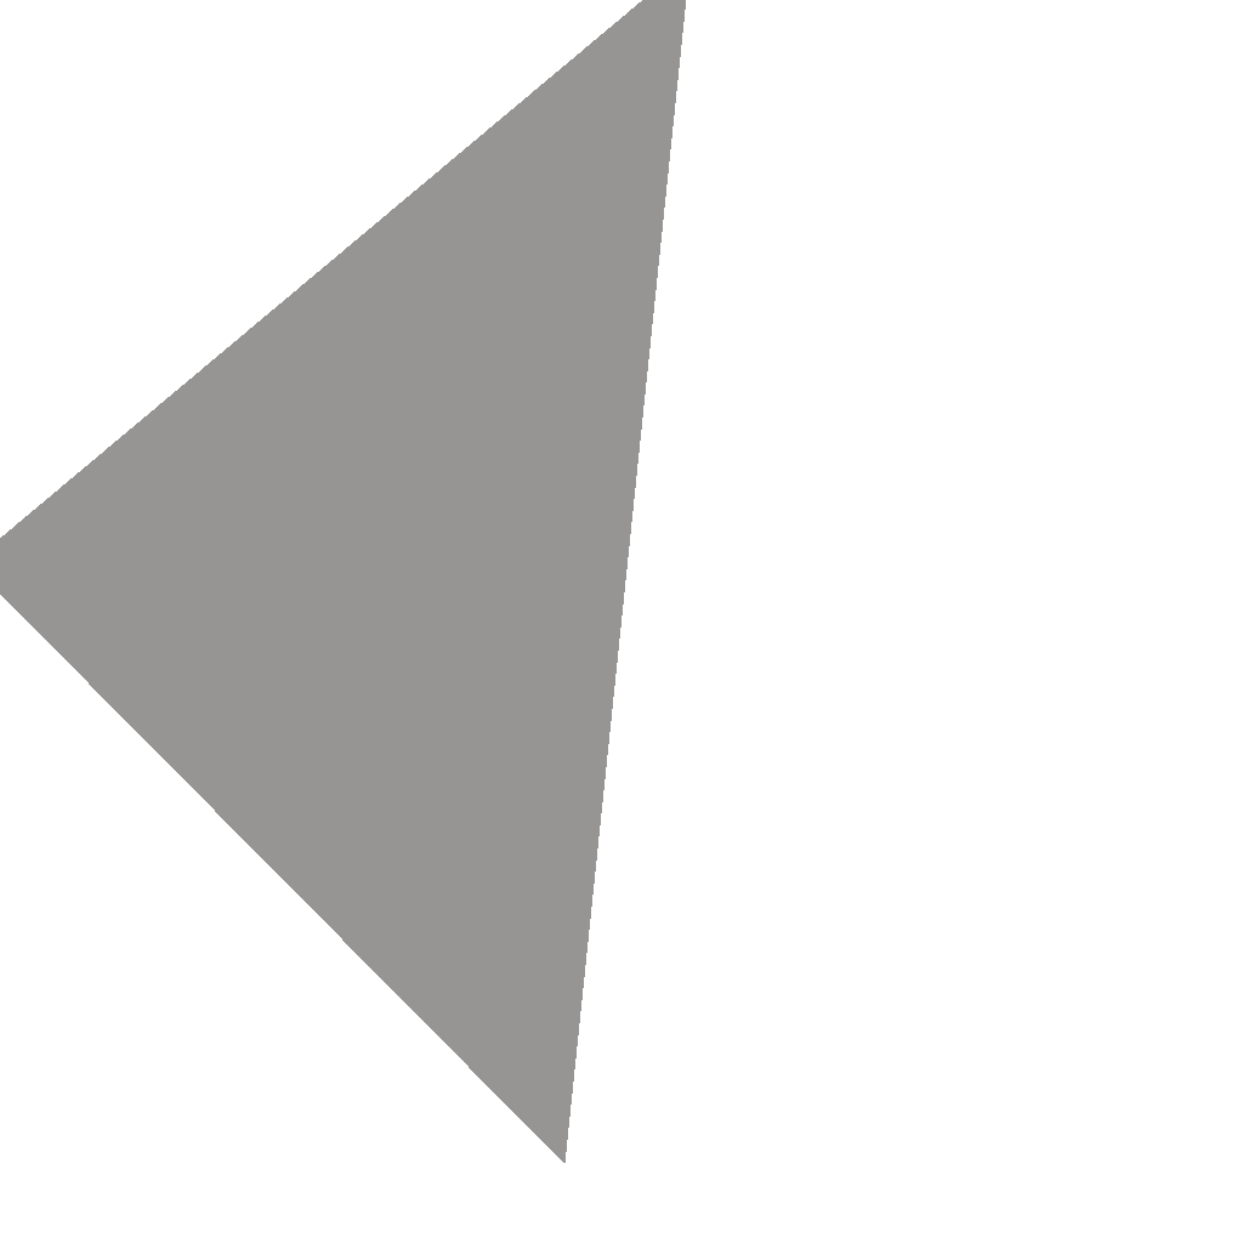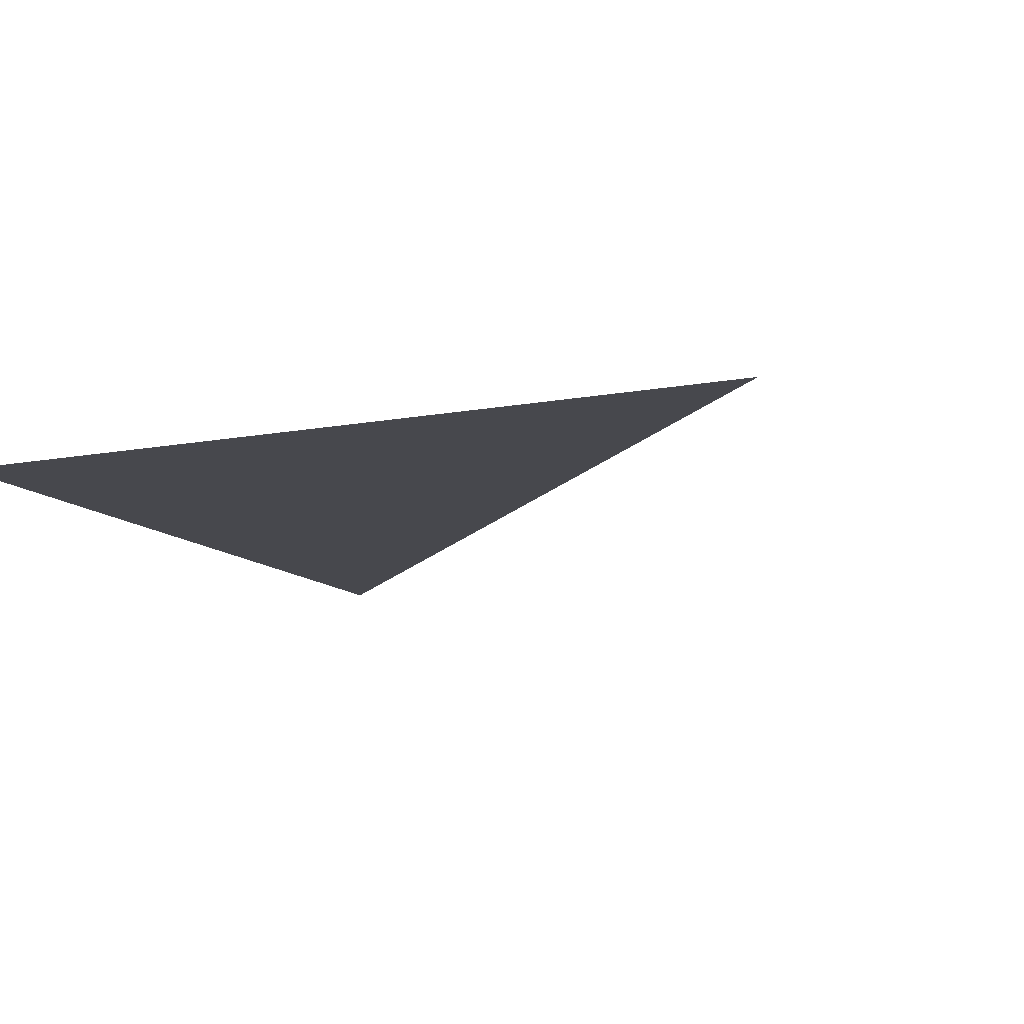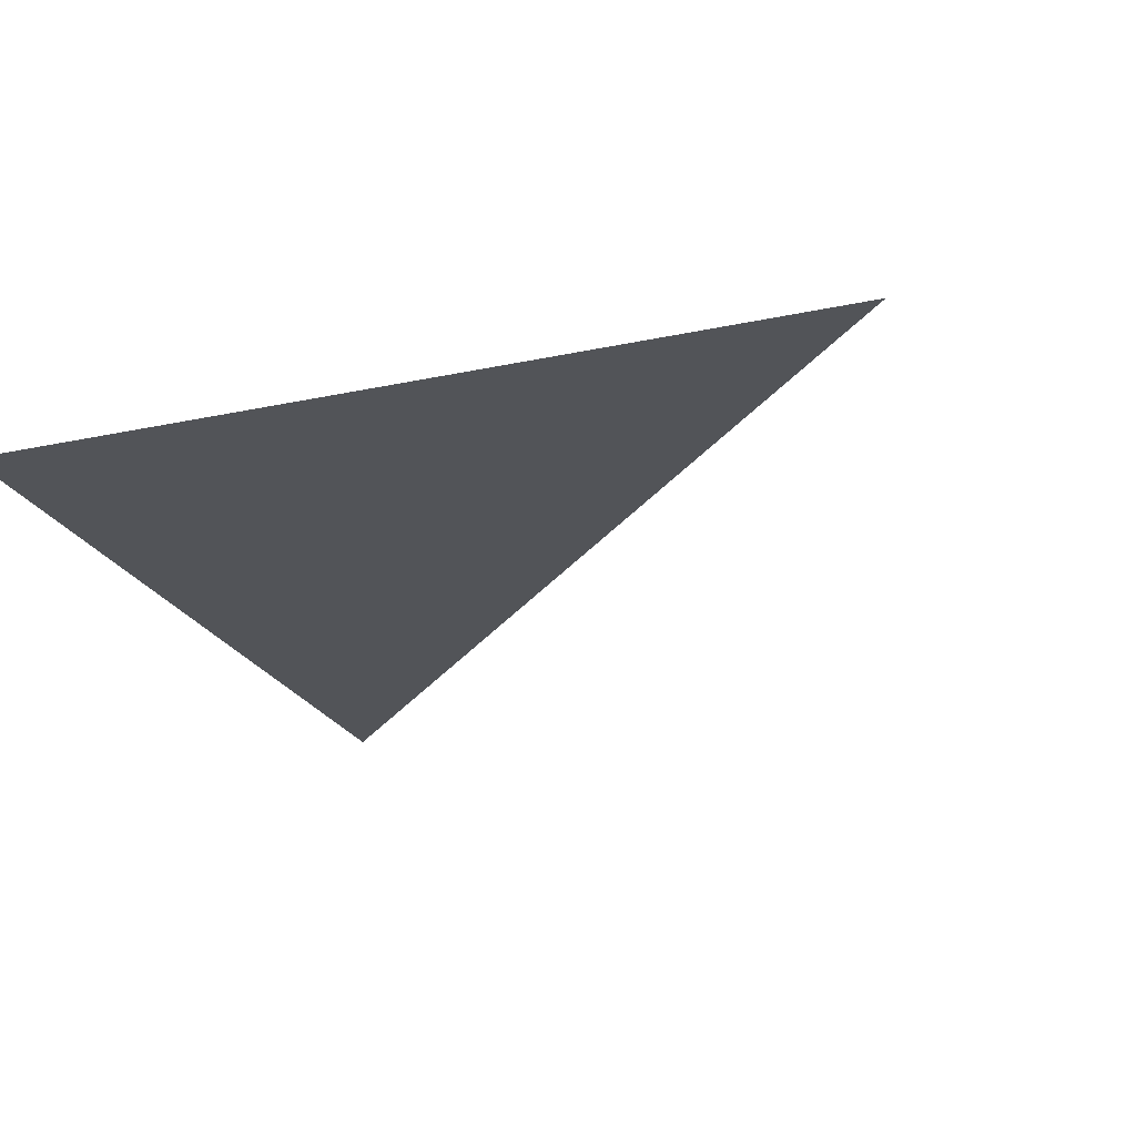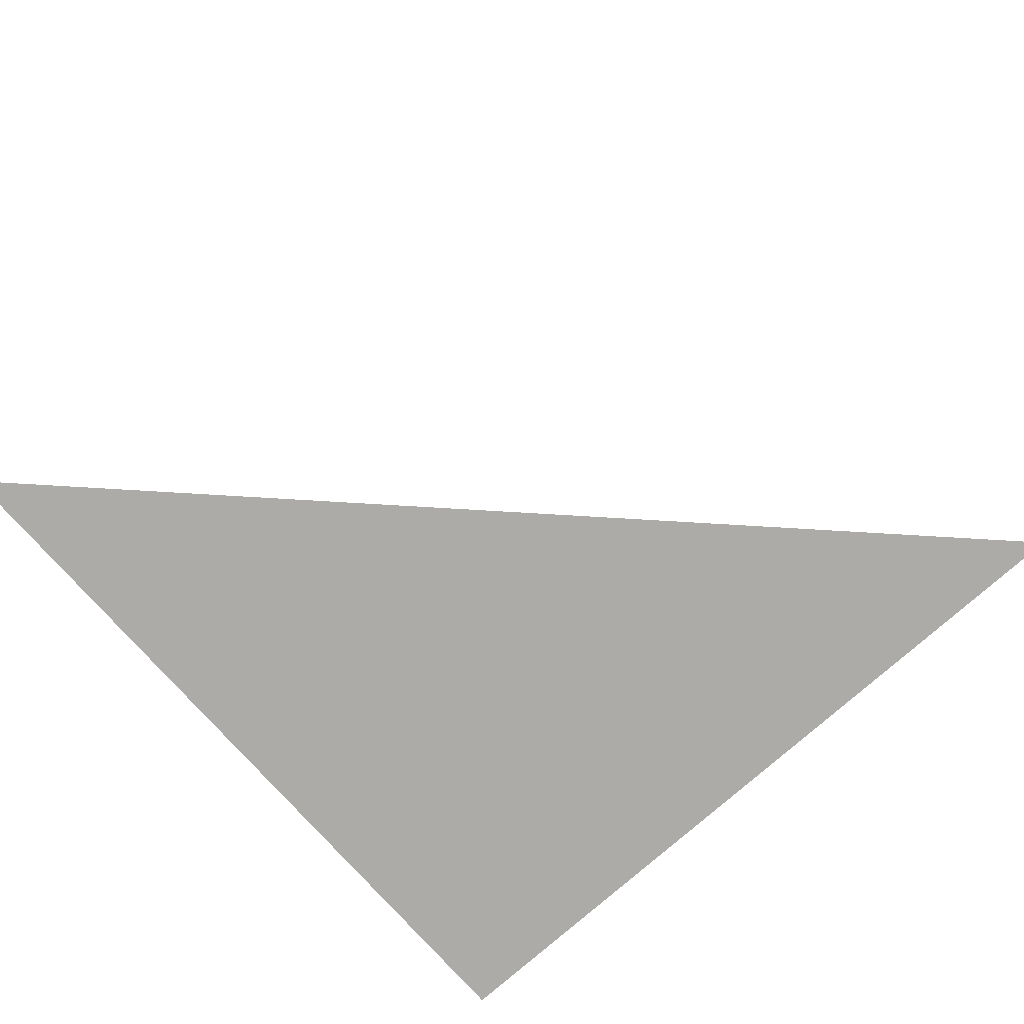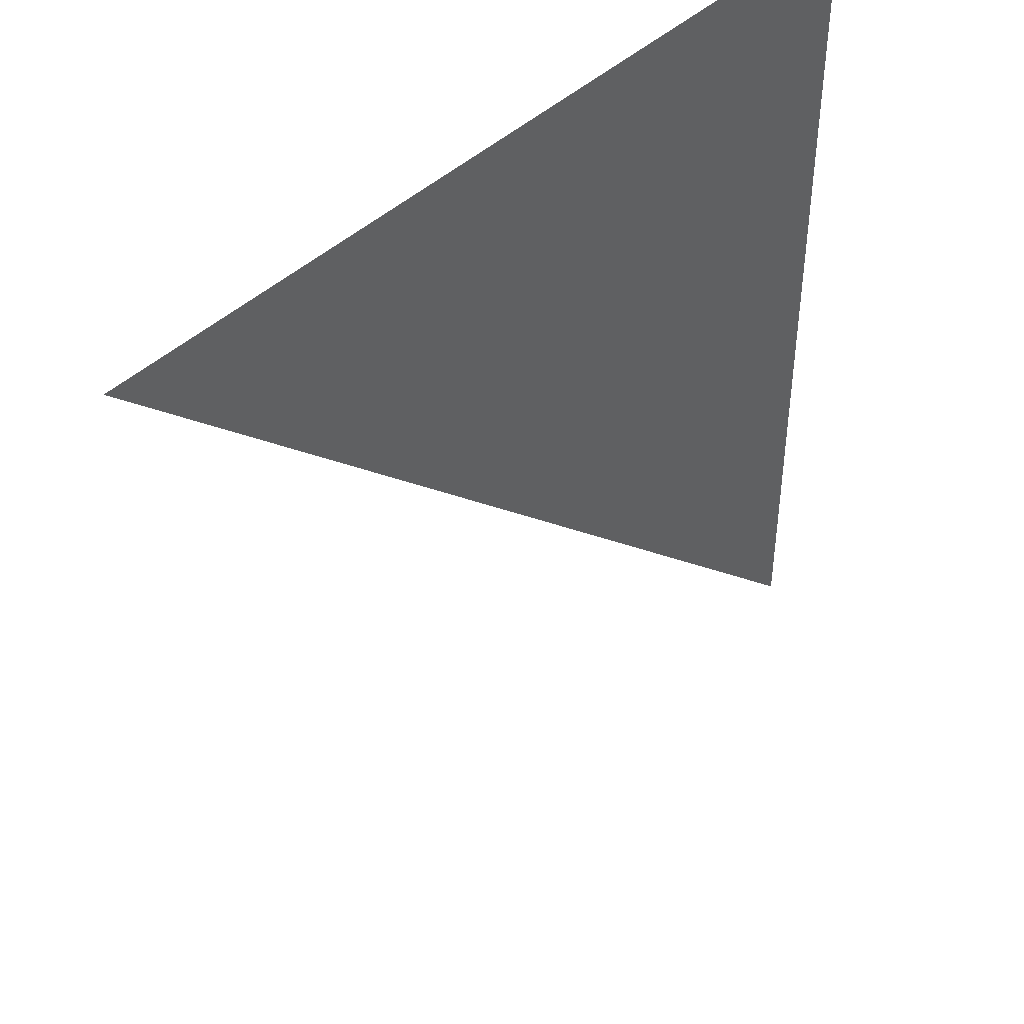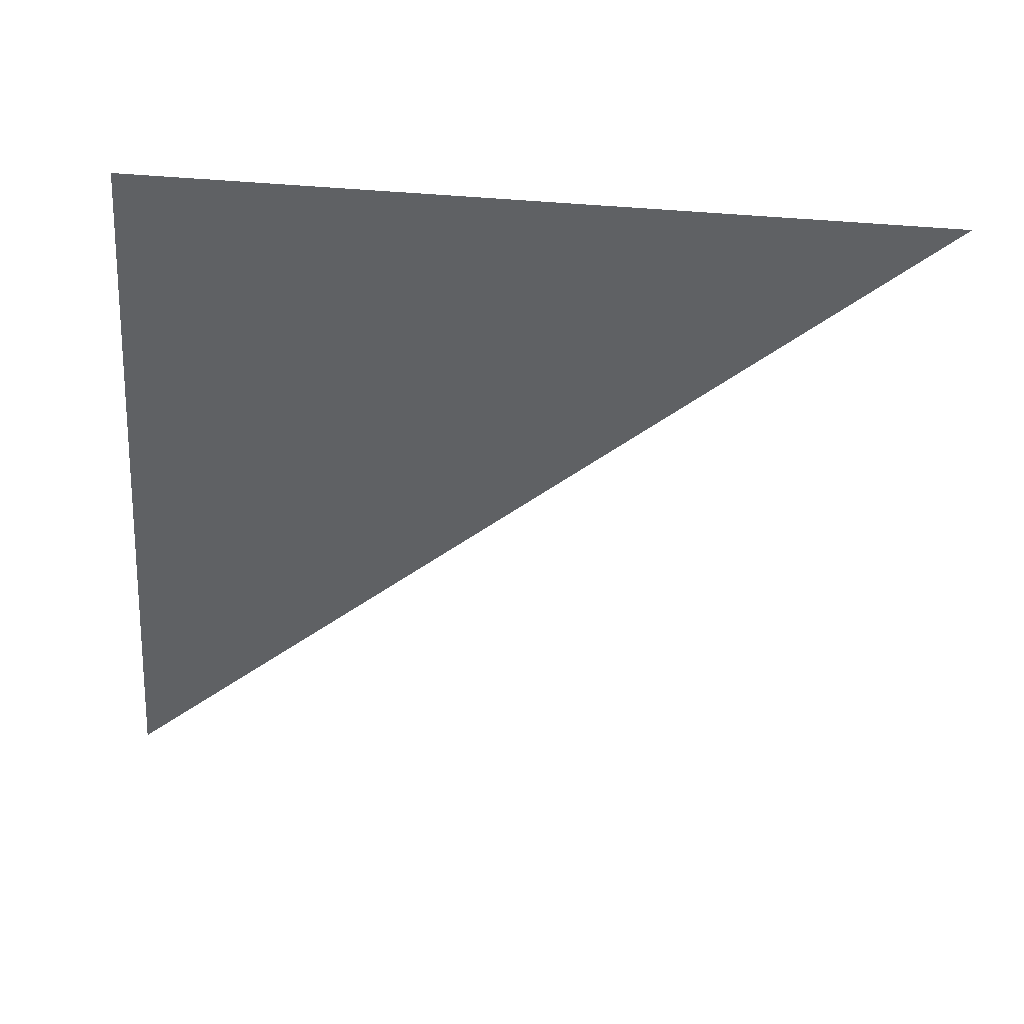
<metadata>
{"format":"obj","ext":"obj","renderer":"f3d","projection":"perspective","resolution":1024,"background":"white","views":[{"elev":-67.5,"azim":-50.5,"up":"+Z"},{"elev":-11.9,"azim":-65.6,"up":"+Z"},{"elev":-23.2,"azim":-69.9,"up":"+Z"},{"elev":-76.3,"azim":41.6,"up":"+Z"},{"elev":44.7,"azim":132.9,"up":"+Y"},{"elev":-46.0,"azim":-94.6,"up":"+Z"}]}
</metadata>
<code>
g default
v -5 -5 5
v 5 -5 5
v -5 5 5
v 5 5 5
v -5 5 -5
v 5 5 -5
v -5 -5 -5
v 5 -5 -5
f 5 6 7

</code>
